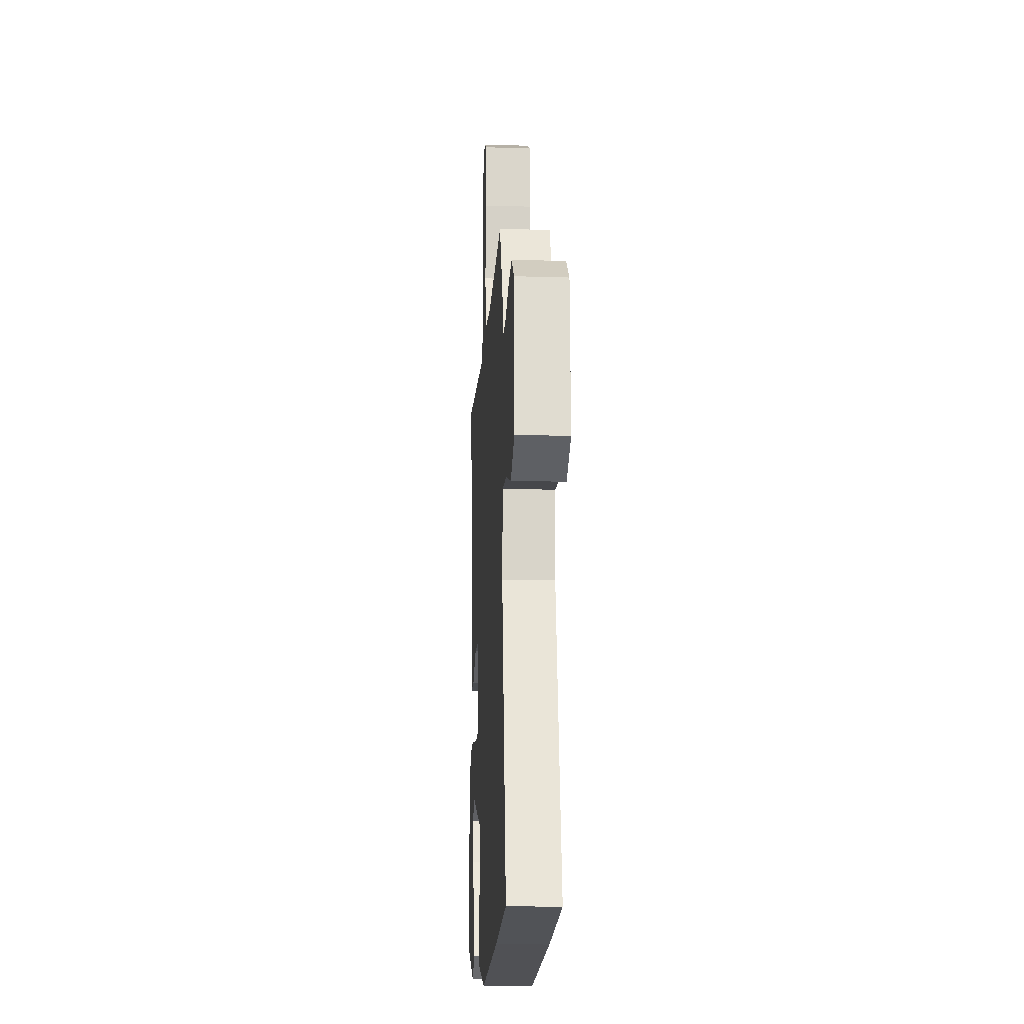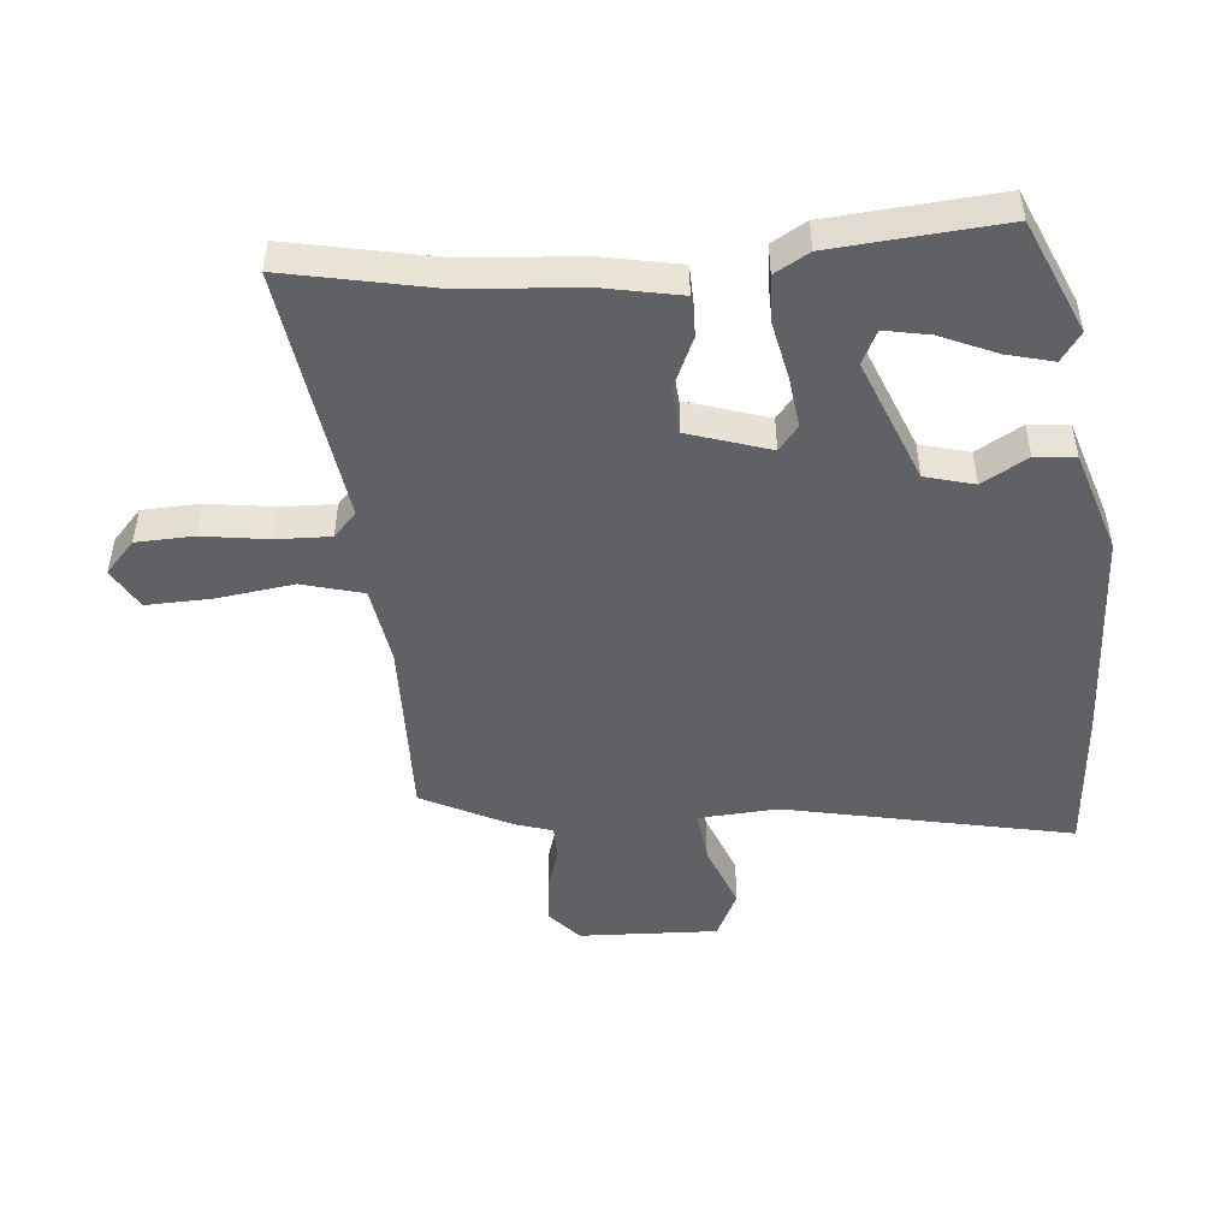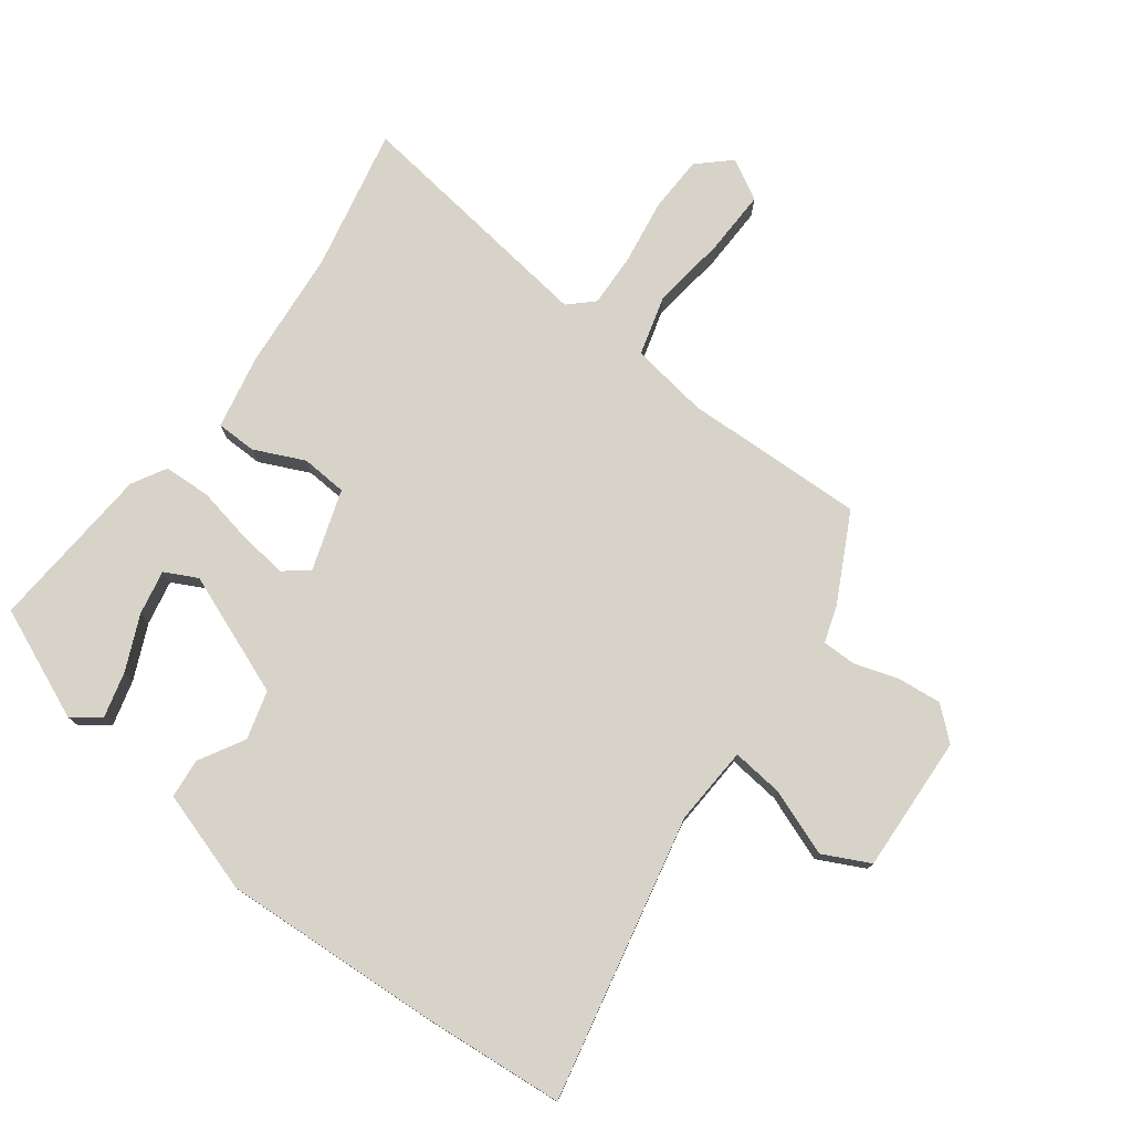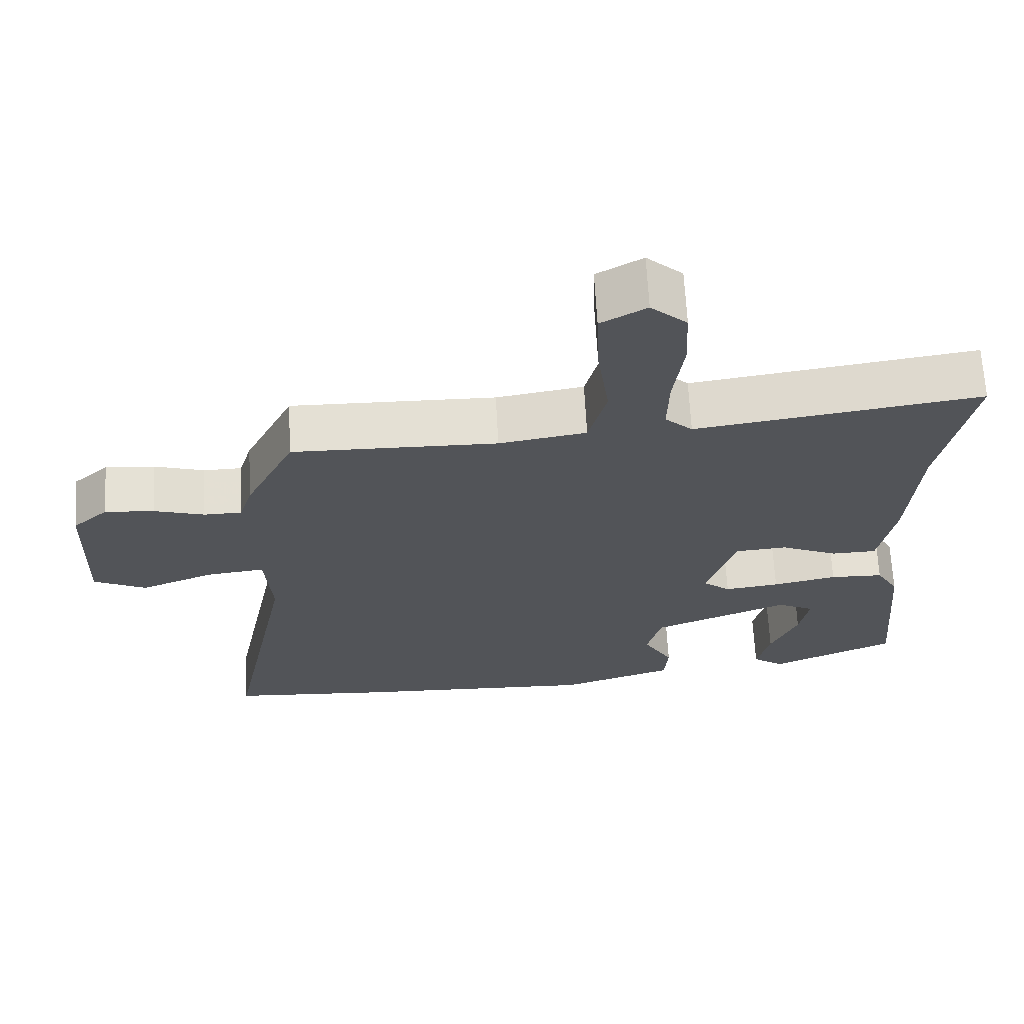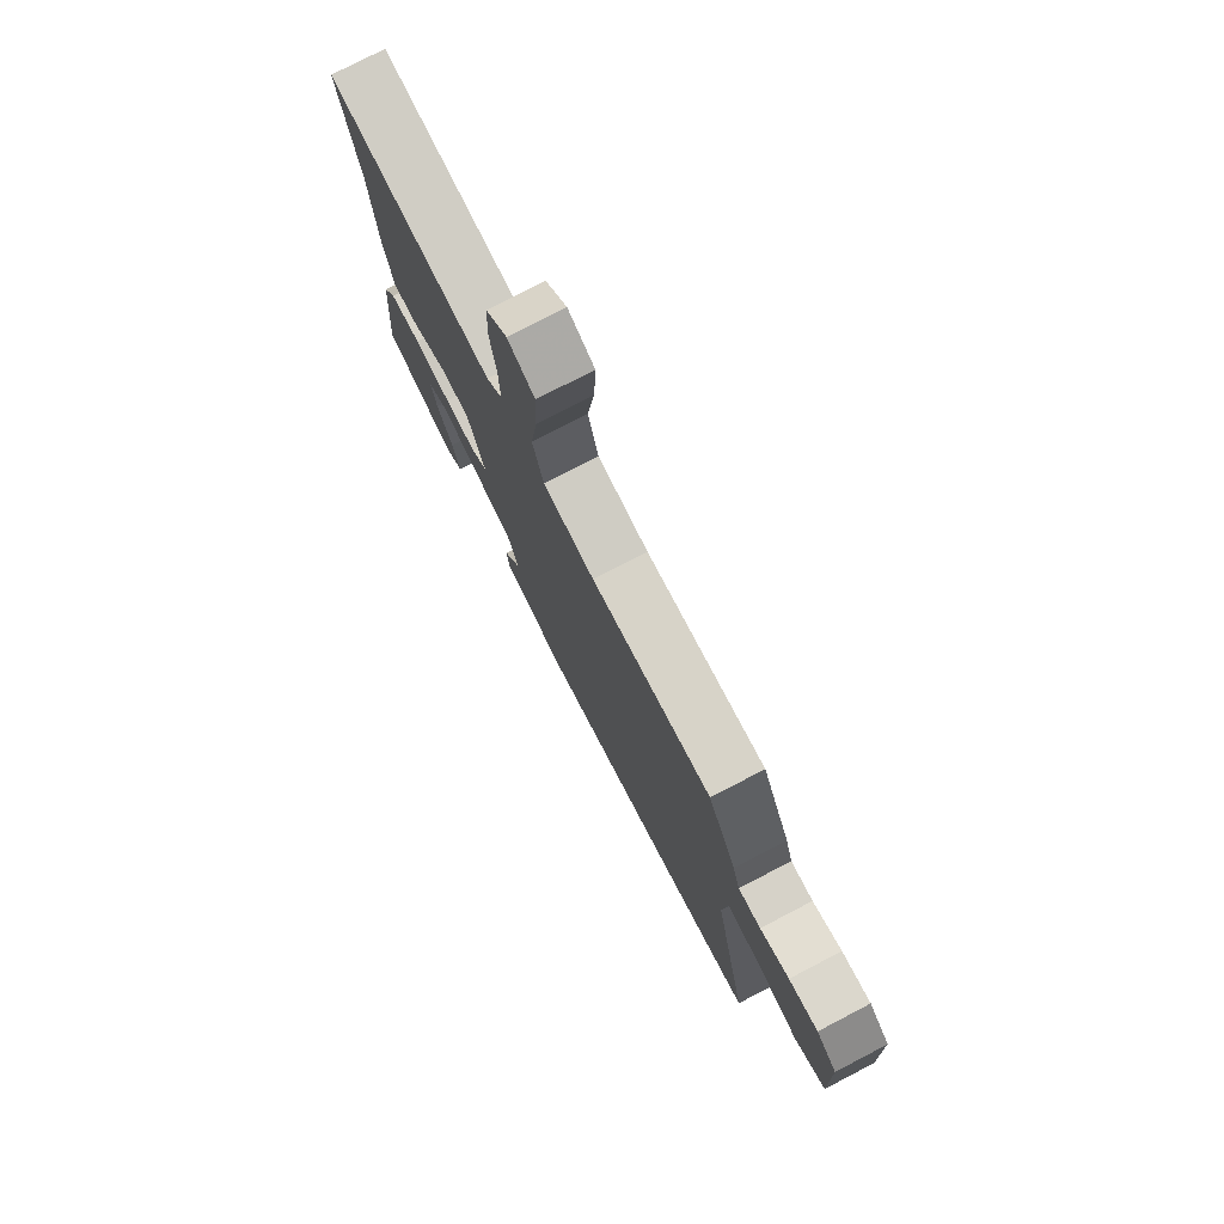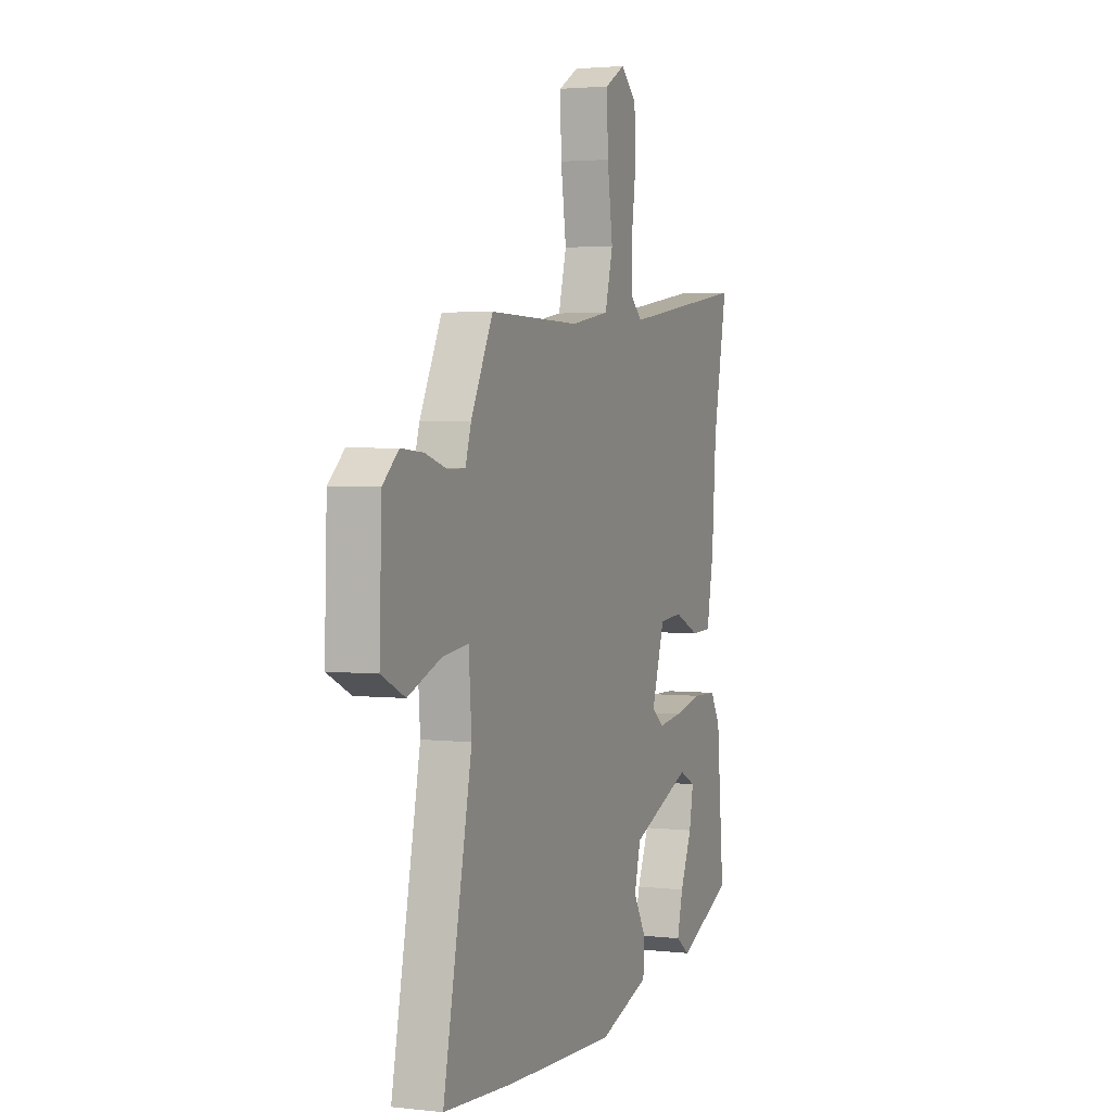
<metadata>
{"format":"obj","ext":"obj","renderer":"f3d","projection":"perspective","resolution":1024,"background":"white","views":[{"elev":-17.8,"azim":-93.4,"up":"+Z"},{"elev":-48.5,"azim":94.7,"up":"+Y"},{"elev":76.5,"azim":-144.0,"up":"+Y"},{"elev":66.4,"azim":-3.1,"up":"+Z"},{"elev":77.1,"azim":-117.5,"up":"+Z"},{"elev":2.8,"azim":-68.4,"up":"+Z"}]}
</metadata>
<code>
v 0.51 0.07 0.552
v 0.466 0.07 0.328
v 0.452 0.07 0.14
v 0.43 0.07 0.023
v 0.367 0.07 0.021
v 0.288 0.07 0.056
v 0.216 0.07 0.05
v 0.176 0.07 -0.076
v 0.214 0.07 -0.106
v 0.29 0.07 -0.096
v 0.379 0.07 -0.077
v 0.453 0.07 -0.079
v 0.484 0.07 -0.132
v 0.507 0.07 -0.394
v 0.334 0.07 -0.471
v 0.29 0.07 -0.44
v 0.308 0.07 -0.368
v 0.345 0.07 -0.282
v 0.358 0.07 -0.212
v 0.307 0.07 -0.187
v 0.117 0.07 -0.264
v 0.097 0.07 -0.34
v 0.138 0.07 -0.41
v 0.133 0.07 -0.472
v -0.026 0.07 -0.524
v -0.366 0.07 -0.51
v -0.589 0.07 -0.494
v -0.5 0.07 -0.051
v -0.509 0.07 0.072
v -0.59 0.07 0.062
v -0.692 0.07 0.022
v -0.765 0.07 0.057
v -0.758 0.07 0.271
v -0.709 0.07 0.315
v -0.64 0.07 0.309
v -0.571 0.07 0.288
v -0.518 0.07 0.289
v -0.5 0.07 0.347
v -0.432 0.07 0.484
v -0.148 0.07 0.479
v -0.027 0.07 0.499
v -0.002 0.07 0.593
v -0.019 0.07 0.712
v -0.023 0.07 0.813
v 0.04 0.07 0.849
v 0.09 0.07 0.804
v 0.094 0.07 0.715
v 0.08 0.07 0.613
v 0.078 0.07 0.529
v 0.116 0.07 0.494
v 0.51 0 0.552
v 0.466 0 0.328
v 0.452 0 0.14
v 0.43 0 0.023
v 0.367 0 0.021
v 0.288 0 0.056
v 0.216 0 0.05
v 0.176 0 -0.076
v 0.214 0 -0.106
v 0.29 0 -0.096
v 0.379 0 -0.077
v 0.453 0 -0.079
v 0.484 0 -0.132
v 0.507 0 -0.394
v 0.334 0 -0.471
v 0.29 0 -0.44
v 0.308 0 -0.368
v 0.345 0 -0.282
v 0.358 0 -0.212
v 0.307 0 -0.187
v 0.117 0 -0.264
v 0.097 0 -0.34
v 0.138 0 -0.41
v 0.133 0 -0.472
v -0.026 0 -0.524
v -0.366 0 -0.51
v -0.589 0 -0.494
v -0.5 0 -0.051
v -0.509 0 0.072
v -0.59 0 0.062
v -0.692 0 0.022
v -0.765 0 0.057
v -0.758 0 0.271
v -0.709 0 0.315
v -0.64 0 0.309
v -0.571 0 0.288
v -0.518 0 0.289
v -0.5 0 0.347
v -0.432 0 0.484
v -0.148 0 0.479
v -0.027 0 0.499
v -0.002 0 0.593
v -0.019 0 0.712
v -0.023 0 0.813
v 0.04 0 0.849
v 0.09 0 0.804
v 0.094 0 0.715
v 0.08 0 0.613
v 0.078 0 0.529
v 0.116 0 0.494
f 46 47 48
f 45 46 48
f 44 45 48
f 43 44 48
f 42 43 48
f 41 42 48 49
f 37 38 39 40
f 37 40 41
f 34 35 36
f 33 34 36
f 32 33 36
f 31 32 36
f 30 31 36
f 29 30 36 37
f 41 49 50
f 37 41 50
f 29 37 50
f 28 29 50
f 26 27 28
f 25 26 28
f 24 25 28
f 23 24 28
f 22 23 28
f 16 17 18
f 15 16 18
f 14 15 18
f 13 14 18
f 12 13 18
f 12 18 19
f 12 19 20
f 11 12 20
f 10 11 20
f 4 5 6
f 3 4 6
f 2 3 6
f 2 6 7
f 1 2 7
f 50 1 7
f 21 22 28 50
f 9 10 20 21
f 8 9 21
f 8 21 50
f 7 8 50
f 98 97 96
f 98 96 95
f 98 95 94
f 98 94 93
f 98 93 92
f 99 98 92 91
f 90 89 88 87
f 91 90 87
f 86 85 84
f 86 84 83
f 86 83 82
f 86 82 81
f 86 81 80
f 87 86 80 79
f 100 99 91
f 100 91 87
f 100 87 79
f 100 79 78
f 78 77 76
f 78 76 75
f 78 75 74
f 78 74 73
f 78 73 72
f 68 67 66
f 68 66 65
f 68 65 64
f 68 64 63
f 68 63 62
f 69 68 62
f 70 69 62
f 70 62 61
f 70 61 60
f 56 55 54
f 56 54 53
f 56 53 52
f 57 56 52
f 57 52 51
f 57 51 100
f 100 78 72 71
f 71 70 60 59
f 71 59 58
f 100 71 58
f 100 58 57
f 1 51 52 2
f 2 52 53 3
f 3 53 54 4
f 4 54 55 5
f 5 55 56 6
f 6 56 57 7
f 7 57 58 8
f 8 58 59 9
f 9 59 60 10
f 10 60 61 11
f 11 61 62 12
f 12 62 63 13
f 13 63 64 14
f 14 64 65 15
f 15 65 66 16
f 16 66 67 17
f 17 67 68 18
f 18 68 69 19
f 19 69 70 20
f 20 70 71 21
f 21 71 72 22
f 22 72 73 23
f 23 73 74 24
f 24 74 75 25
f 25 75 76 26
f 26 76 77 27
f 27 77 78 28
f 28 78 79 29
f 29 79 80 30
f 30 80 81 31
f 31 81 82 32
f 32 82 83 33
f 33 83 84 34
f 34 84 85 35
f 35 85 86 36
f 36 86 87 37
f 37 87 88 38
f 38 88 89 39
f 39 89 90 40
f 40 90 91 41
f 41 91 92 42
f 42 92 93 43
f 43 93 94 44
f 44 94 95 45
f 45 95 96 46
f 46 96 97 47
f 47 97 98 48
f 48 98 99 49
f 49 99 100 50
f 50 100 51 1

</code>
